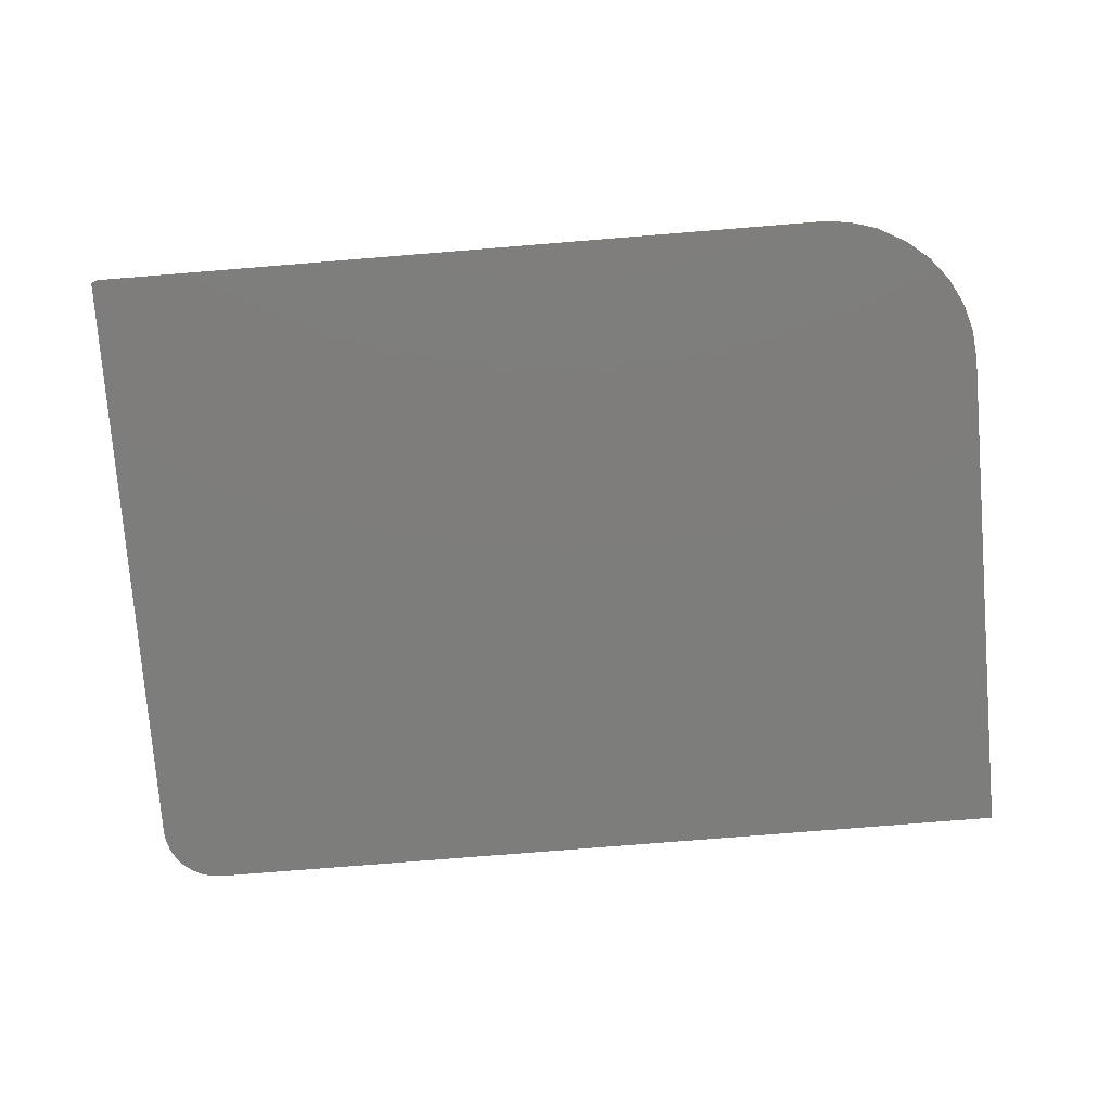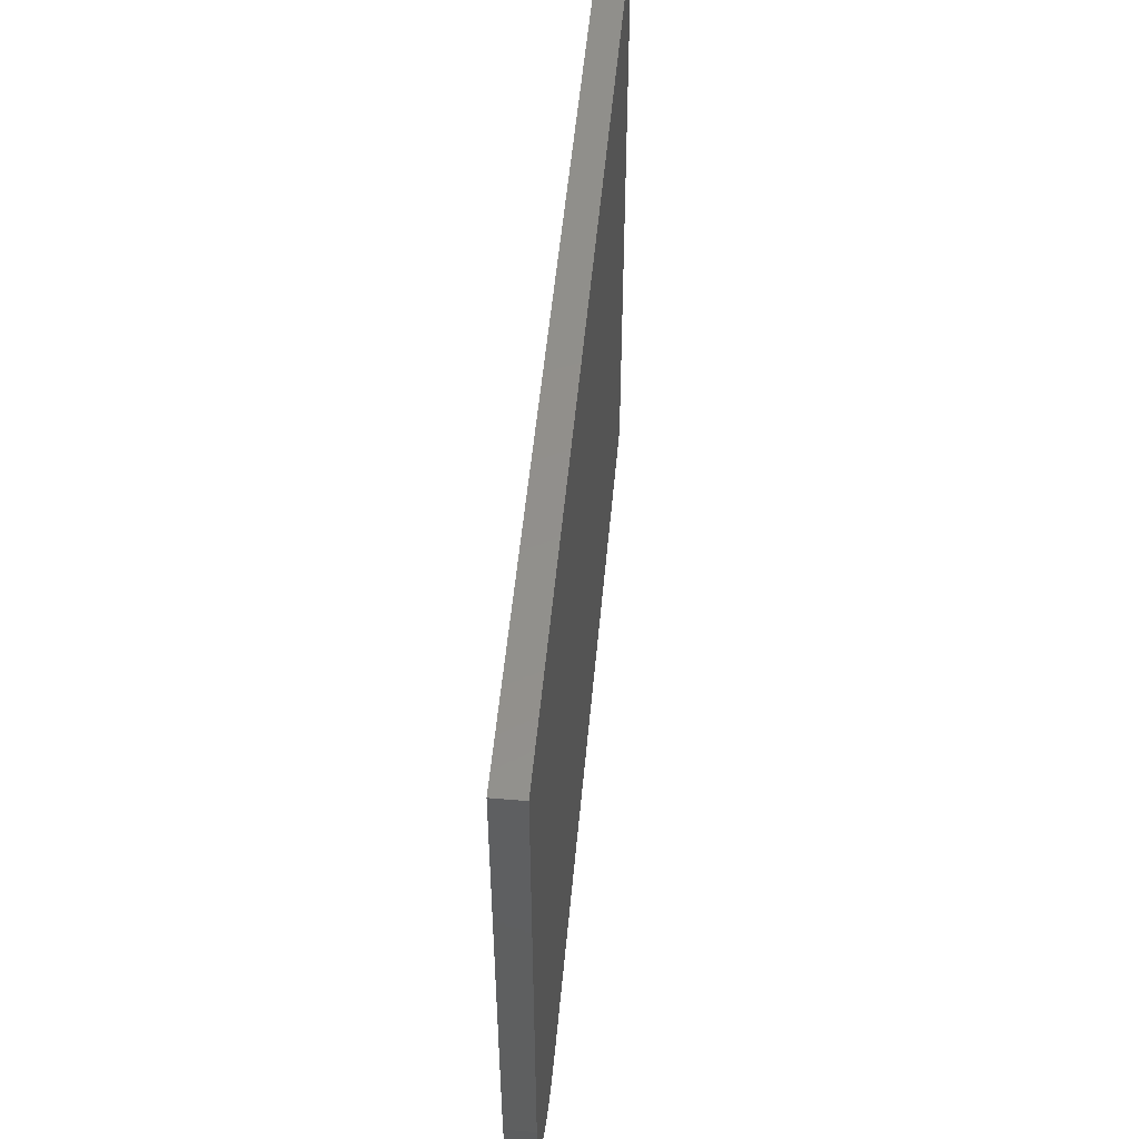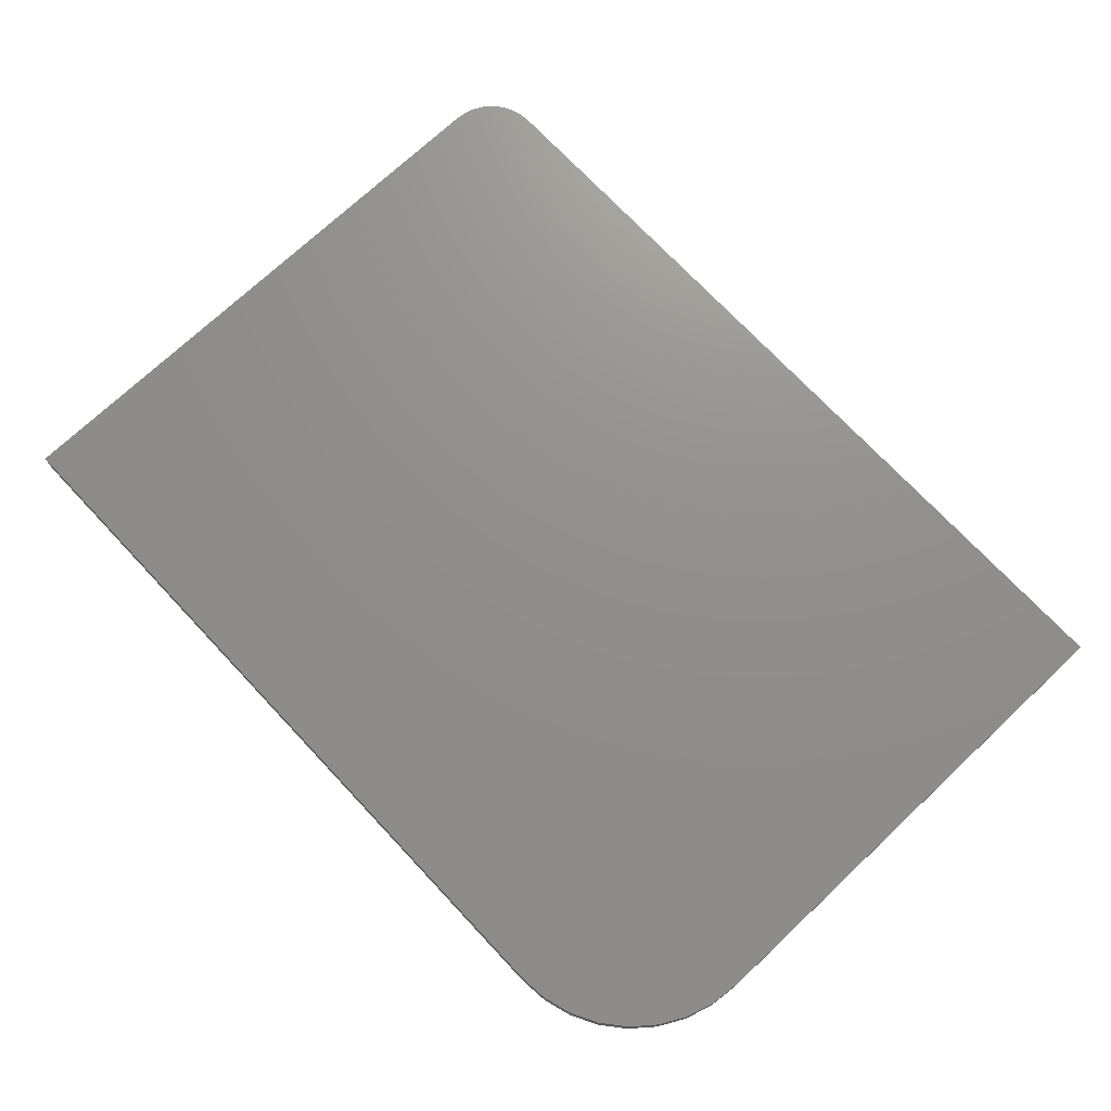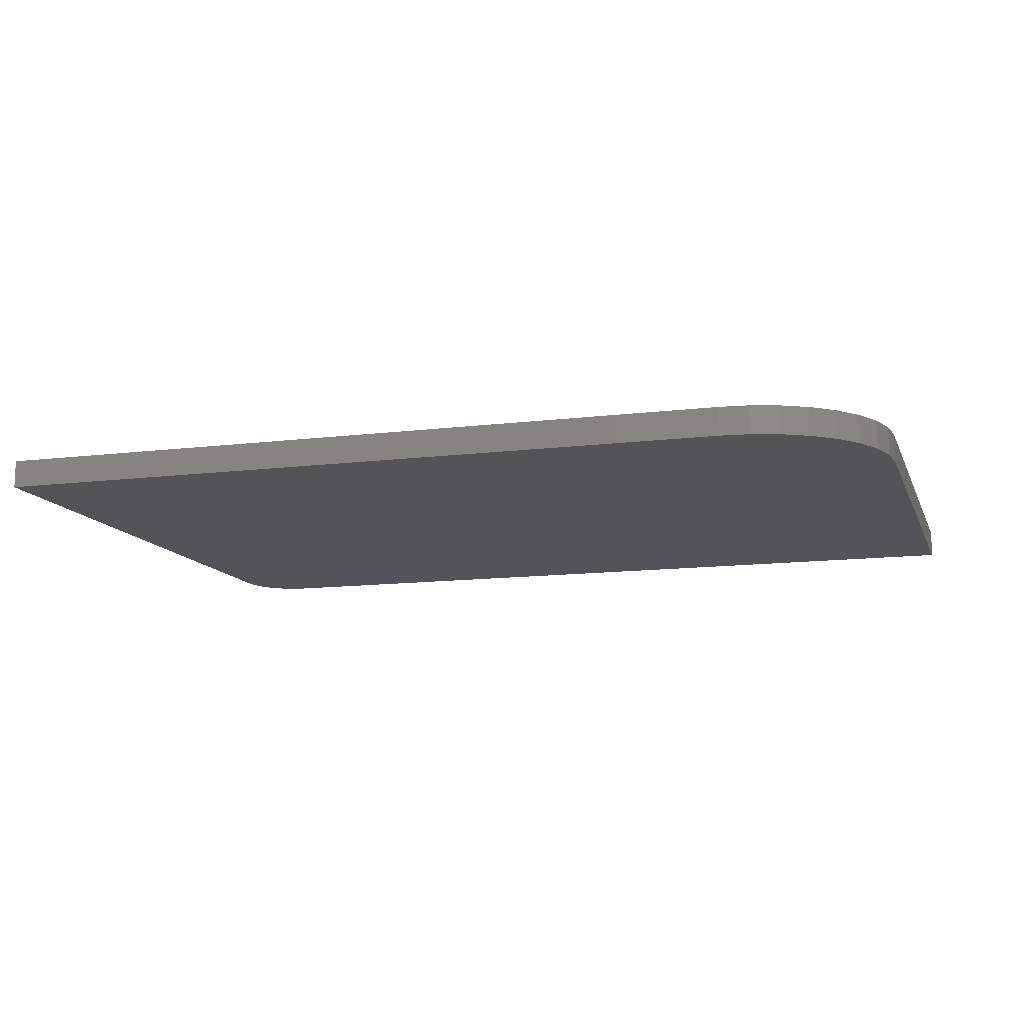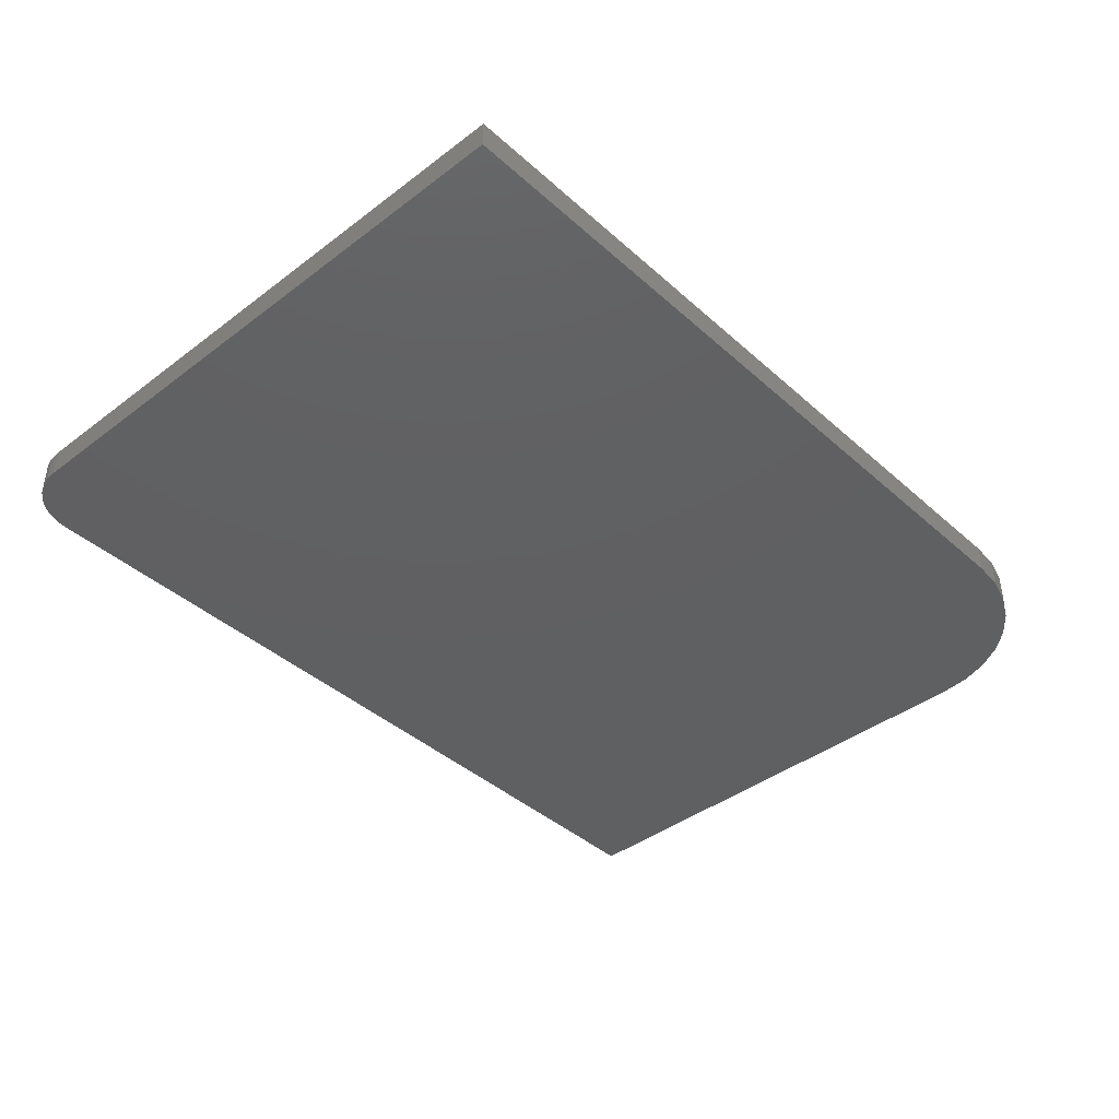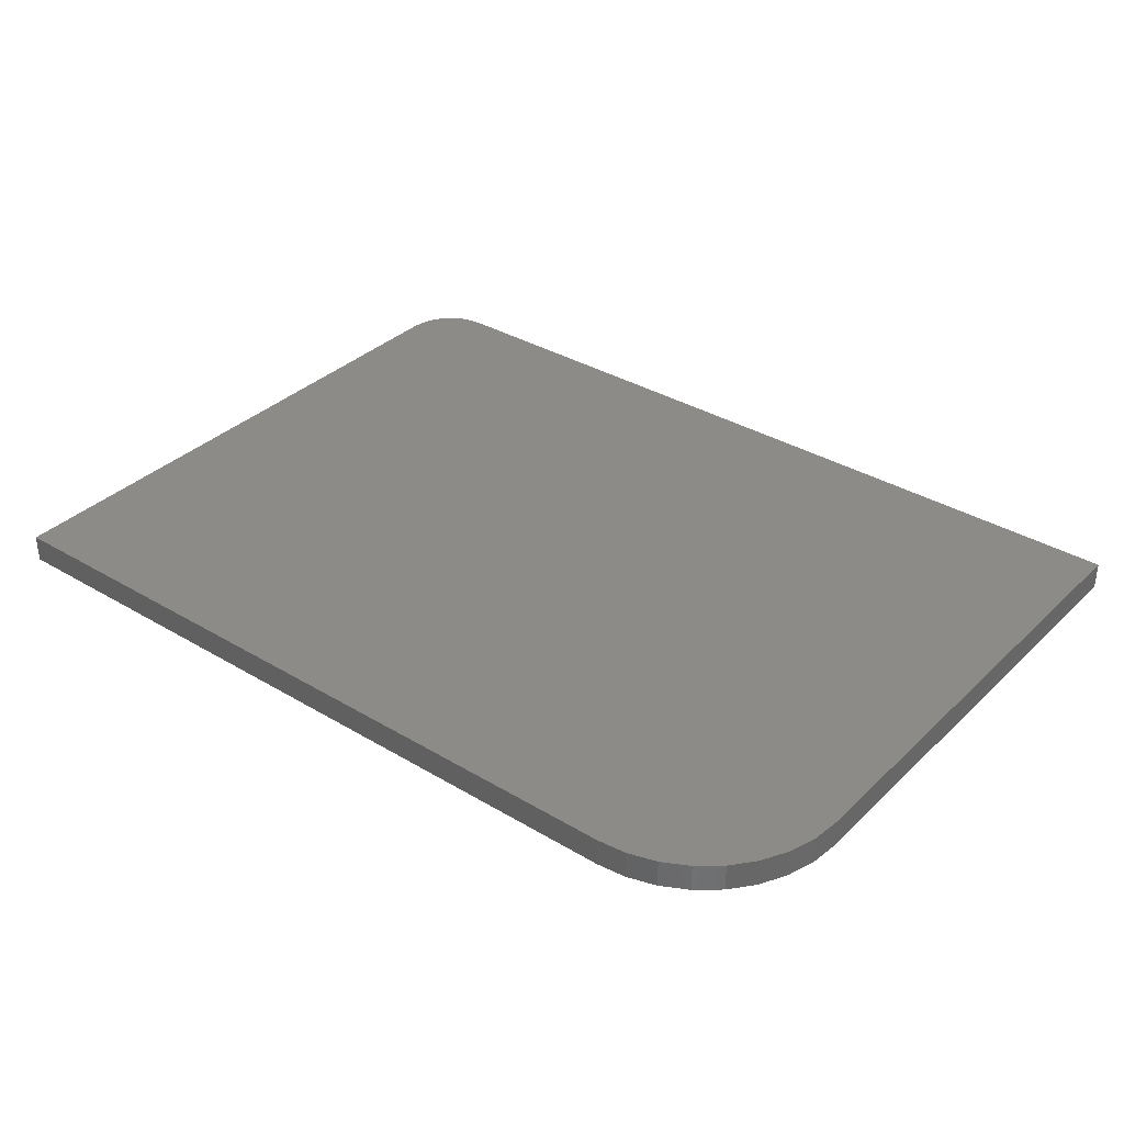
<metadata>
{"format":"stl","ext":"stl","renderer":"f3d","projection":"perspective","resolution":1024,"background":"white","views":[{"elev":-76.8,"azim":4.6,"up":"+Z"},{"elev":52.0,"azim":95.2,"up":"+Y"},{"elev":72.8,"azim":46.8,"up":"+Z"},{"elev":-12.4,"azim":16.5,"up":"+Z"},{"elev":-40.9,"azim":-47.3,"up":"+Z"},{"elev":34.9,"azim":38.6,"up":"+Z"}]}
</metadata>
<code>
# stl→obj: 40 verts, 76 faces
v 0.04688 0.005674 0.02344
v 0.03773 0.004774 0.02344
v 0.02894 0.002106 0.02344
v 0.625 -0.5391 0.02344
v 0.6494 -0.5367 0.02344
v 0 -0.5391 0.02344
v 0.75 0.005674 0.02344
v 0.02083 -0.002226 0.02344
v 0.01373 -0.008055 0.02344
v 0.0079 -0.01516 0.02344
v 0.003568 -0.02326 0.02344
v 0.0009007 -0.03206 0.02344
v 0 -0.0412 0.02344
v 0.75 -0.4141 0.02344
v 0.6728 -0.5295 0.02344
v 0.6944 -0.518 0.02344
v 0.7134 -0.5025 0.02344
v 0.7289 -0.4835 0.02344
v 0.7405 -0.4619 0.02344
v 0.7476 -0.4384 0.02344
v 0.02894 0.002106 0
v 0.03773 0.004774 0
v 0.04688 0.005674 0
v 0 -0.5391 0
v 0.6494 -0.5367 0
v 0.625 -0.5391 0
v 0.75 0.005674 0
v 0.75 -0.4141 0
v 0 -0.0412 0
v 0.0009007 -0.03206 0
v 0.003568 -0.02326 0
v 0.0079 -0.01516 0
v 0.01373 -0.008055 0
v 0.02083 -0.002226 0
v 0.7476 -0.4384 0
v 0.7405 -0.4619 0
v 0.7289 -0.4835 0
v 0.7134 -0.5025 0
v 0.6944 -0.518 0
v 0.6728 -0.5295 0
f 1 2 3
f 4 5 6
f 7 1 3
f 7 3 8
f 7 8 9
f 7 9 10
f 7 10 11
f 7 11 12
f 7 12 13
f 7 13 6
f 7 6 14
f 14 6 5
f 14 5 15
f 14 15 16
f 14 16 17
f 14 17 18
f 14 18 19
f 14 19 20
f 21 22 23
f 24 25 26
f 27 28 24
f 27 24 29
f 27 29 30
f 27 30 31
f 27 31 32
f 27 32 33
f 27 33 34
f 27 34 21
f 27 21 23
f 28 35 36
f 28 36 37
f 28 37 38
f 28 38 39
f 28 39 40
f 28 40 25
f 28 25 24
f 13 29 6
f 6 29 24
f 7 27 1
f 1 27 23
f 29 13 30
f 30 13 12
f 30 12 31
f 31 12 11
f 31 11 32
f 32 11 10
f 32 10 33
f 33 10 9
f 33 9 34
f 34 9 8
f 34 8 21
f 21 8 3
f 21 3 22
f 22 3 2
f 22 2 23
f 23 2 1
f 14 28 7
f 7 28 27
f 6 24 4
f 4 24 26
f 28 14 35
f 35 14 20
f 35 20 36
f 36 20 19
f 36 19 37
f 37 19 18
f 37 18 38
f 38 18 17
f 38 17 39
f 39 17 16
f 39 16 40
f 40 16 15
f 40 15 25
f 25 15 5
f 25 5 26
f 26 5 4

</code>
